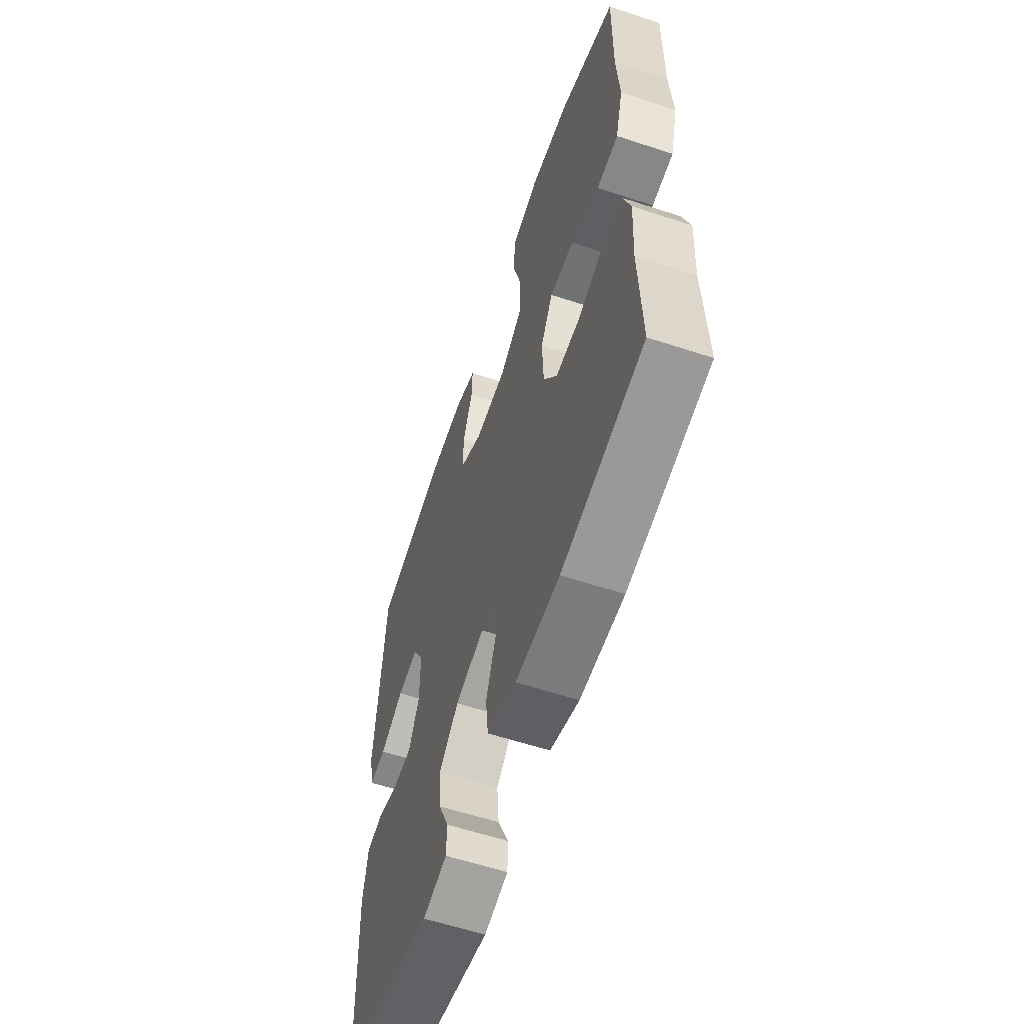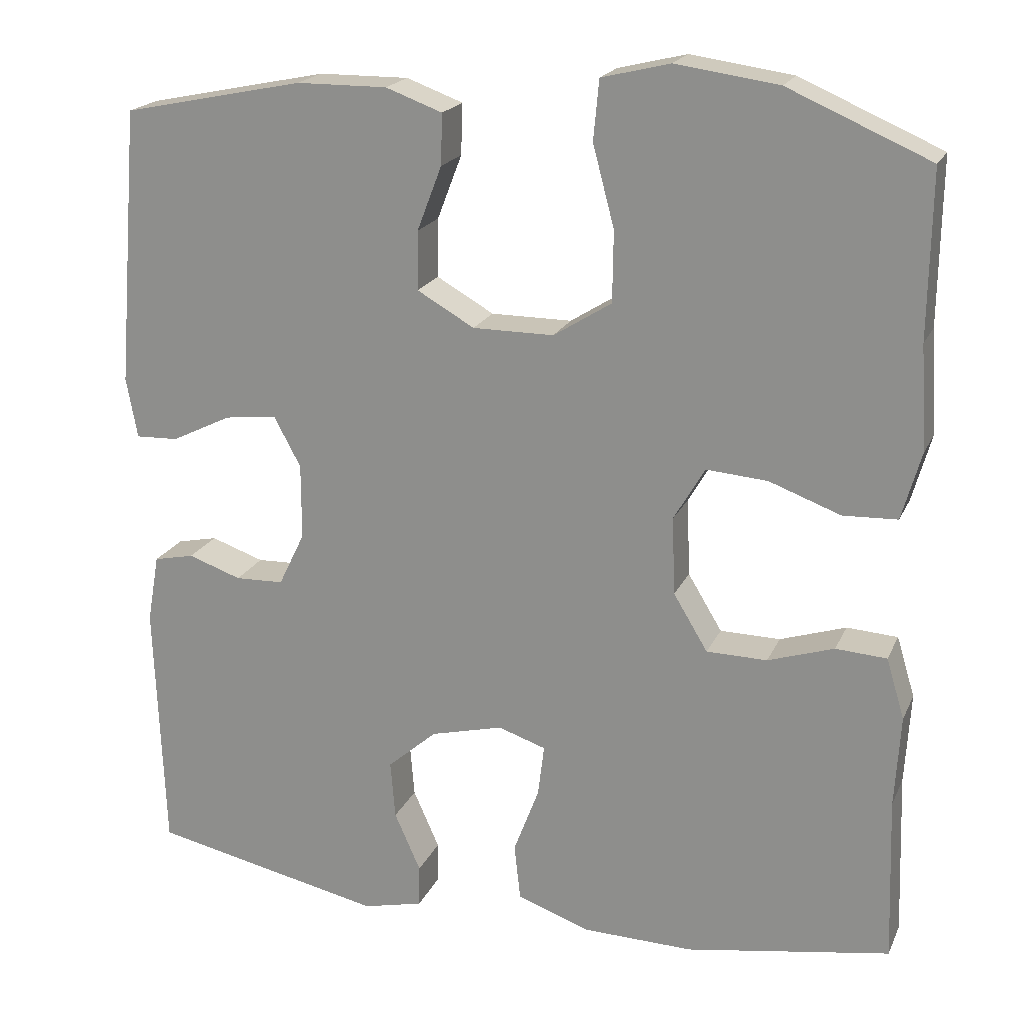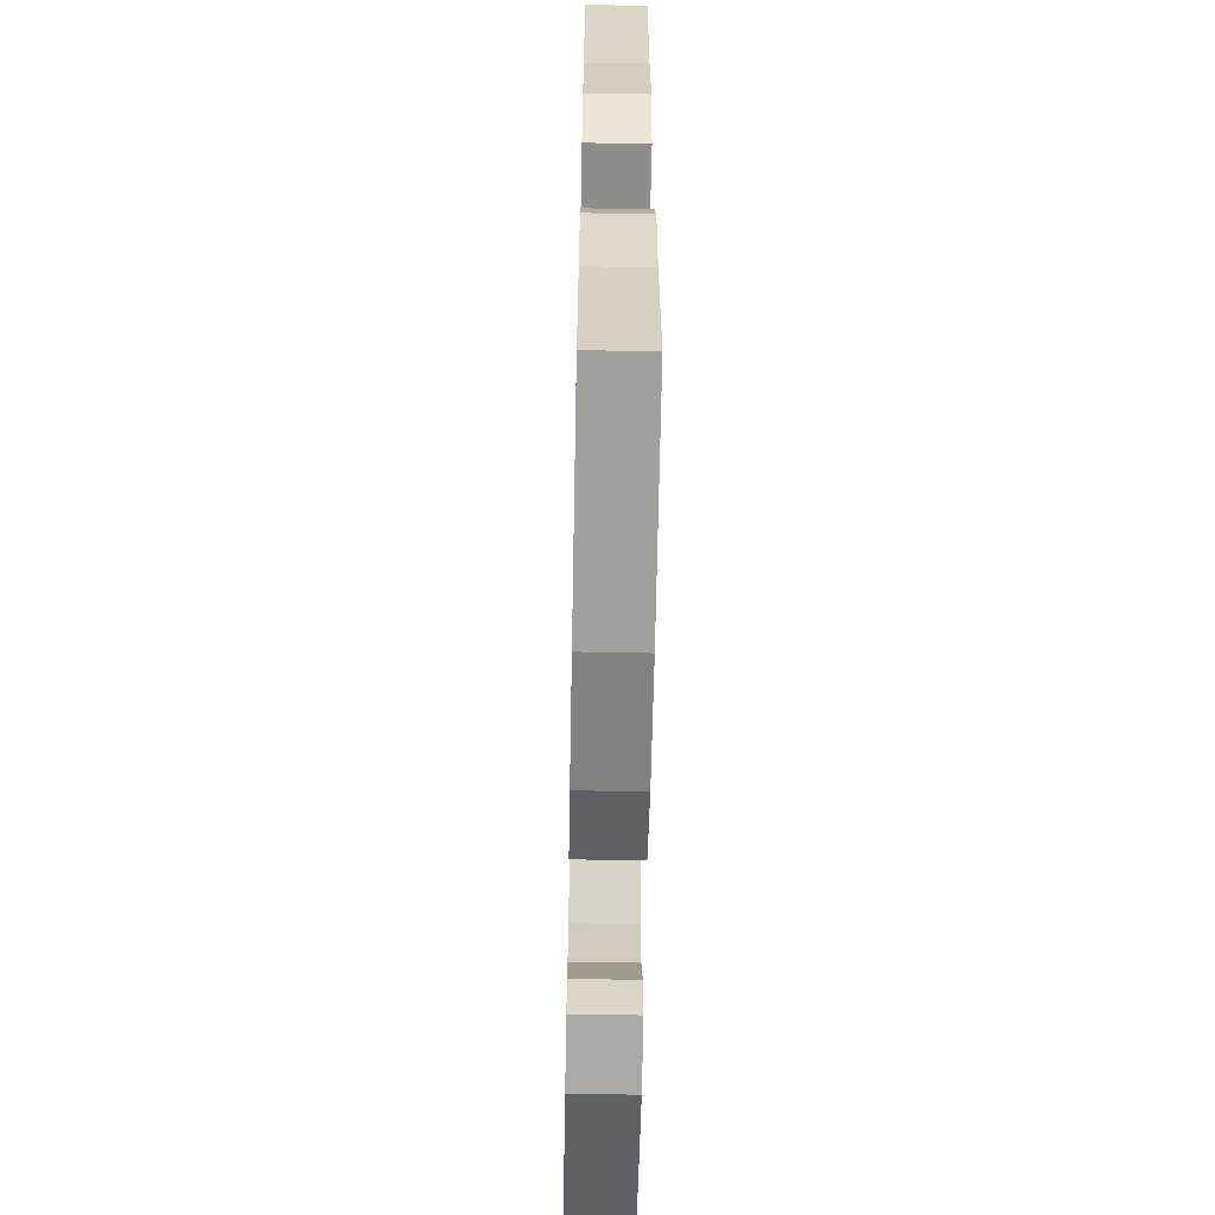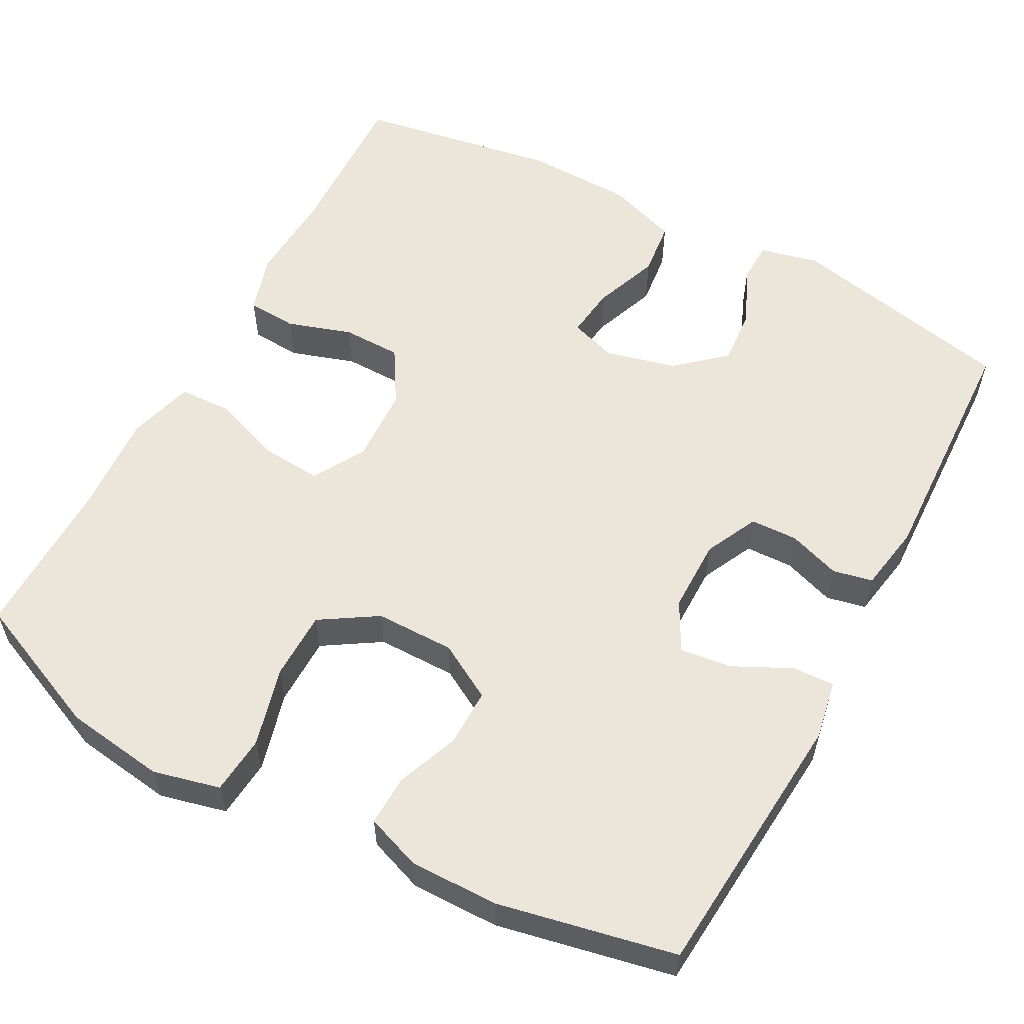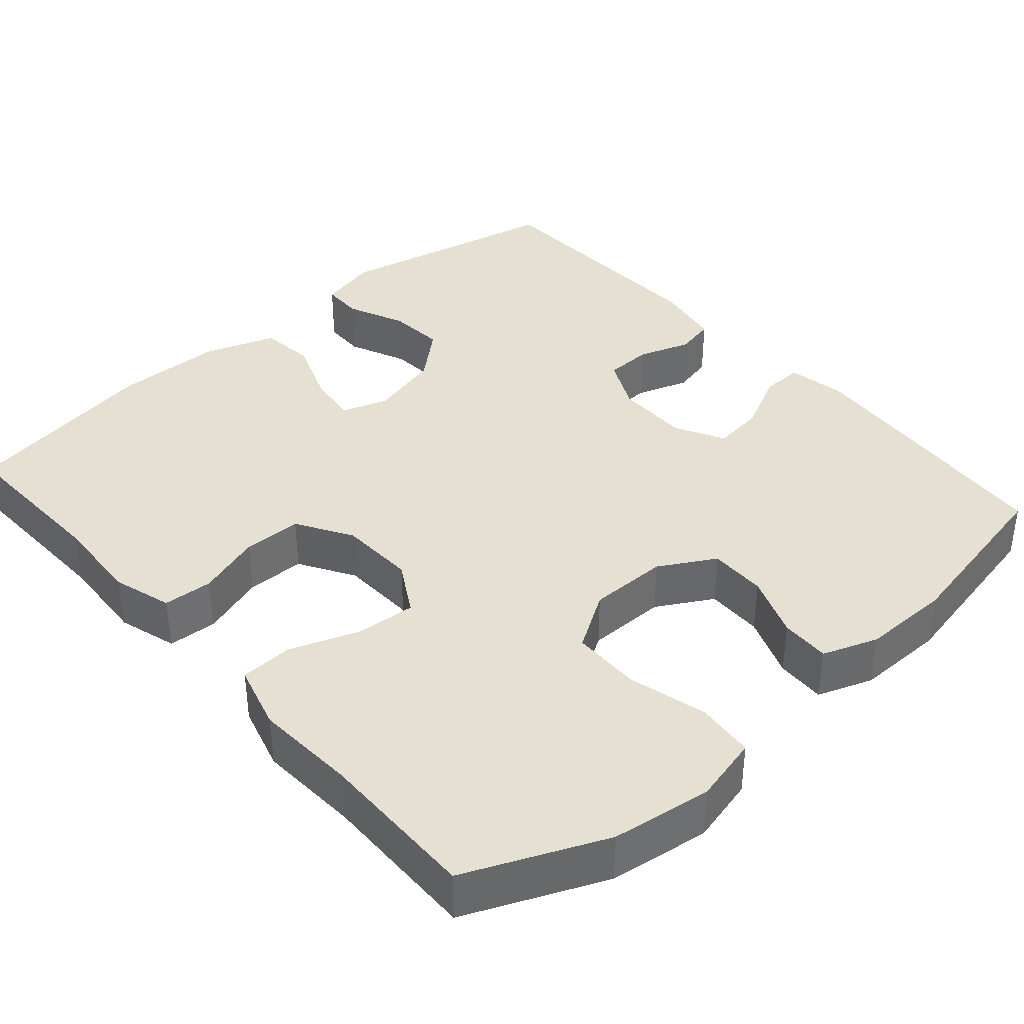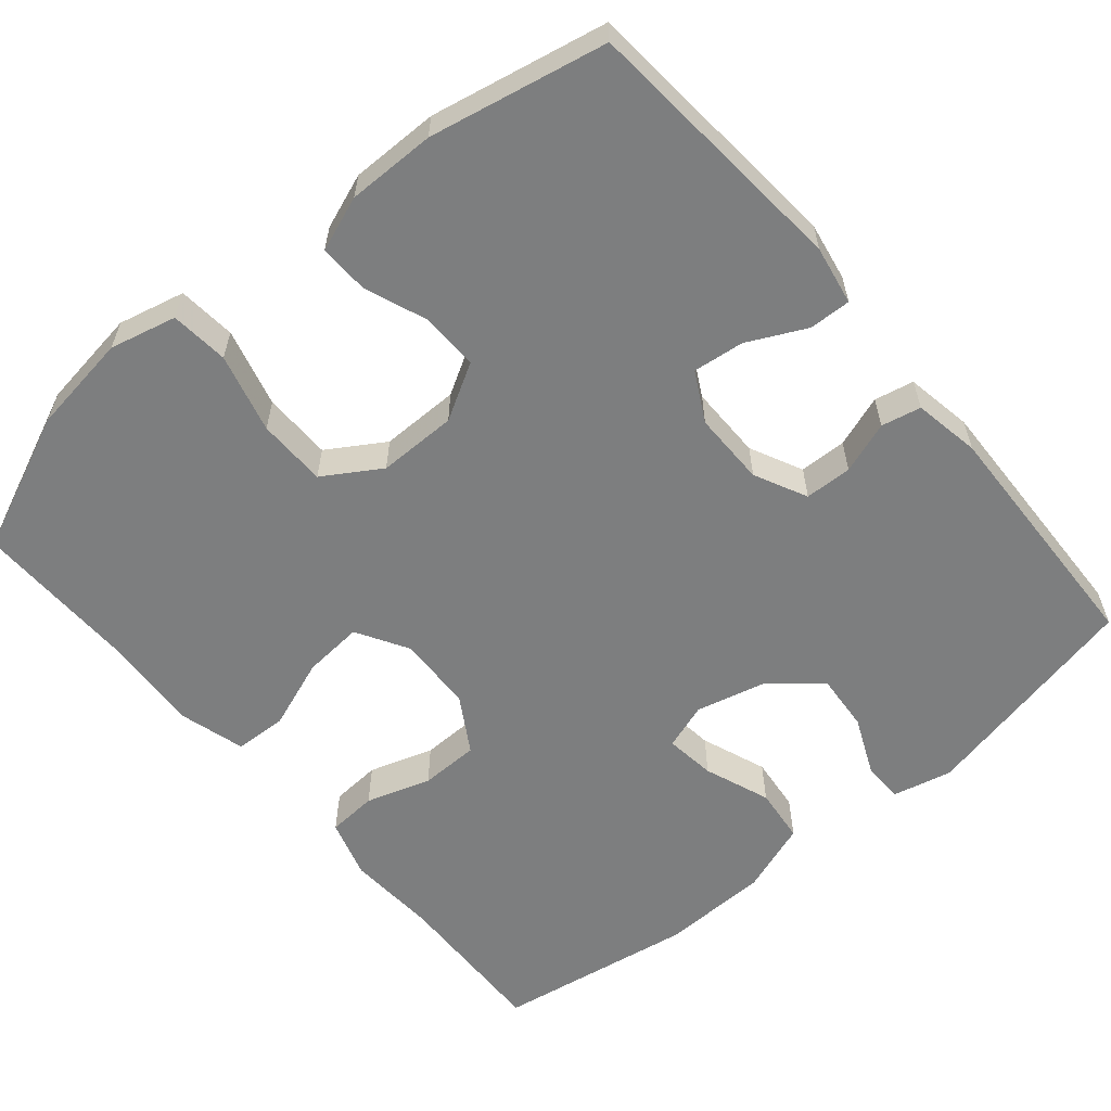
<metadata>
{"format":"obj","ext":"obj","renderer":"f3d","projection":"perspective","resolution":1024,"background":"white","views":[{"elev":-59.8,"azim":-108.6,"up":"+Z"},{"elev":19.9,"azim":-161.0,"up":"+Z"},{"elev":-62.0,"azim":-91.1,"up":"+Z"},{"elev":57.2,"azim":28.2,"up":"+Y"},{"elev":38.3,"azim":-41.2,"up":"+Y"},{"elev":-59.3,"azim":40.3,"up":"+Y"}]}
</metadata>
<code>
v 0.5 0.07 0.5
v 0.528 0.07 0.15
v 0.514 0.07 0.074
v 0.46 0.07 0.076
v 0.385 0.07 0.113
v 0.319 0.07 0.121
v 0.285 0.07 0.058
v 0.285 0.07 -0.037
v 0.318 0.07 -0.105
v 0.379 0.07 -0.107
v 0.446 0.07 -0.084
v 0.497 0.07 -0.095
v 0.512 0.07 -0.181
v 0.5 0.07 -0.5
v 0.207 0.07 -0.562
v 0.131 0.07 -0.544
v 0.13 0.07 -0.491
v 0.163 0.07 -0.417
v 0.169 0.07 -0.344
v 0.107 0.07 -0.29
v 0.016 0.07 -0.267
v -0.044 0.07 -0.287
v -0.036 0.07 -0.352
v -0.004 0.07 -0.437
v -0.012 0.07 -0.508
v -0.104 0.07 -0.54
v -0.243 0.07 -0.543
v -0.5 0.07 -0.5
v -0.493 0.07 -0.293
v -0.5 0.07 -0.177
v -0.477 0.07 -0.101
v -0.413 0.07 -0.097
v -0.33 0.07 -0.124
v -0.254 0.07 -0.123
v -0.211 0.07 -0.052
v -0.207 0.07 0.046
v -0.246 0.07 0.113
v -0.323 0.07 0.107
v -0.413 0.07 0.074
v -0.481 0.07 0.077
v -0.505 0.07 0.162
v -0.497 0.07 0.293
v -0.5 0.07 0.5
v -0.322 0.07 0.577
v -0.193 0.07 0.595
v -0.107 0.07 0.574
v -0.1 0.07 0.499
v -0.127 0.07 0.397
v -0.126 0.07 0.308
v -0.053 0.07 0.262
v 0.049 0.07 0.262
v 0.121 0.07 0.303
v 0.12 0.07 0.377
v 0.089 0.07 0.458
v 0.087 0.07 0.522
v 0.158 0.07 0.548
v 0.272 0.07 0.547
v 0.5 0 0.5
v 0.528 0 0.15
v 0.514 0 0.074
v 0.46 0 0.076
v 0.385 0 0.113
v 0.319 0 0.121
v 0.285 0 0.058
v 0.285 0 -0.037
v 0.318 0 -0.105
v 0.379 0 -0.107
v 0.446 0 -0.084
v 0.497 0 -0.095
v 0.512 0 -0.181
v 0.5 0 -0.5
v 0.207 0 -0.562
v 0.131 0 -0.544
v 0.13 0 -0.491
v 0.163 0 -0.417
v 0.169 0 -0.344
v 0.107 0 -0.29
v 0.016 0 -0.267
v -0.044 0 -0.287
v -0.036 0 -0.352
v -0.004 0 -0.437
v -0.012 0 -0.508
v -0.104 0 -0.54
v -0.243 0 -0.543
v -0.5 0 -0.5
v -0.493 0 -0.293
v -0.5 0 -0.177
v -0.477 0 -0.101
v -0.413 0 -0.097
v -0.33 0 -0.124
v -0.254 0 -0.123
v -0.211 0 -0.052
v -0.207 0 0.046
v -0.246 0 0.113
v -0.323 0 0.107
v -0.413 0 0.074
v -0.481 0 0.077
v -0.505 0 0.162
v -0.497 0 0.293
v -0.5 0 0.5
v -0.322 0 0.577
v -0.193 0 0.595
v -0.107 0 0.574
v -0.1 0 0.499
v -0.127 0 0.397
v -0.126 0 0.308
v -0.053 0 0.262
v 0.049 0 0.262
v 0.121 0 0.303
v 0.12 0 0.377
v 0.089 0 0.458
v 0.087 0 0.522
v 0.158 0 0.548
v 0.272 0 0.547
f 3 4 5
f 2 3 5
f 1 2 5
f 57 1 5
f 56 57 5
f 55 56 5
f 54 55 5
f 53 54 5
f 52 53 5 6
f 51 52 6 7
f 50 51 7 8
f 49 50 8 9
f 46 47 48
f 45 46 48
f 44 45 48
f 43 44 48
f 42 43 48
f 42 48 49
f 41 42 49
f 40 41 49
f 39 40 49
f 38 39 49
f 37 38 49
f 36 37 49 9
f 31 32 33
f 30 31 33
f 29 30 33
f 29 33 34
f 28 29 34
f 27 28 34
f 26 27 34
f 25 26 34
f 24 25 34
f 23 24 34
f 22 23 34 35
f 16 17 18
f 15 16 18
f 14 15 18
f 13 14 18
f 12 13 18
f 11 12 18
f 10 11 18
f 9 10 18 19
f 35 36 9
f 22 35 9
f 21 22 9
f 9 19 20
f 9 20 21
f 62 61 60
f 62 60 59
f 62 59 58
f 62 58 114
f 62 114 113
f 62 113 112
f 62 112 111
f 62 111 110
f 63 62 110 109
f 64 63 109 108
f 65 64 108 107
f 66 65 107 106
f 105 104 103
f 105 103 102
f 105 102 101
f 105 101 100
f 105 100 99
f 106 105 99
f 106 99 98
f 106 98 97
f 106 97 96
f 106 96 95
f 106 95 94
f 66 106 94 93
f 90 89 88
f 90 88 87
f 90 87 86
f 91 90 86
f 91 86 85
f 91 85 84
f 91 84 83
f 91 83 82
f 91 82 81
f 91 81 80
f 92 91 80 79
f 75 74 73
f 75 73 72
f 75 72 71
f 75 71 70
f 75 70 69
f 75 69 68
f 75 68 67
f 76 75 67 66
f 66 93 92
f 66 92 79
f 66 79 78
f 77 76 66
f 78 77 66
f 1 58 59 2
f 2 59 60 3
f 3 60 61 4
f 4 61 62 5
f 5 62 63 6
f 6 63 64 7
f 7 64 65 8
f 8 65 66 9
f 9 66 67 10
f 10 67 68 11
f 11 68 69 12
f 12 69 70 13
f 13 70 71 14
f 14 71 72 15
f 15 72 73 16
f 16 73 74 17
f 17 74 75 18
f 18 75 76 19
f 19 76 77 20
f 20 77 78 21
f 21 78 79 22
f 22 79 80 23
f 23 80 81 24
f 24 81 82 25
f 25 82 83 26
f 26 83 84 27
f 27 84 85 28
f 28 85 86 29
f 29 86 87 30
f 30 87 88 31
f 31 88 89 32
f 32 89 90 33
f 33 90 91 34
f 34 91 92 35
f 35 92 93 36
f 36 93 94 37
f 37 94 95 38
f 38 95 96 39
f 39 96 97 40
f 40 97 98 41
f 41 98 99 42
f 42 99 100 43
f 43 100 101 44
f 44 101 102 45
f 45 102 103 46
f 46 103 104 47
f 47 104 105 48
f 48 105 106 49
f 49 106 107 50
f 50 107 108 51
f 51 108 109 52
f 52 109 110 53
f 53 110 111 54
f 54 111 112 55
f 55 112 113 56
f 56 113 114 57
f 57 114 58 1

</code>
